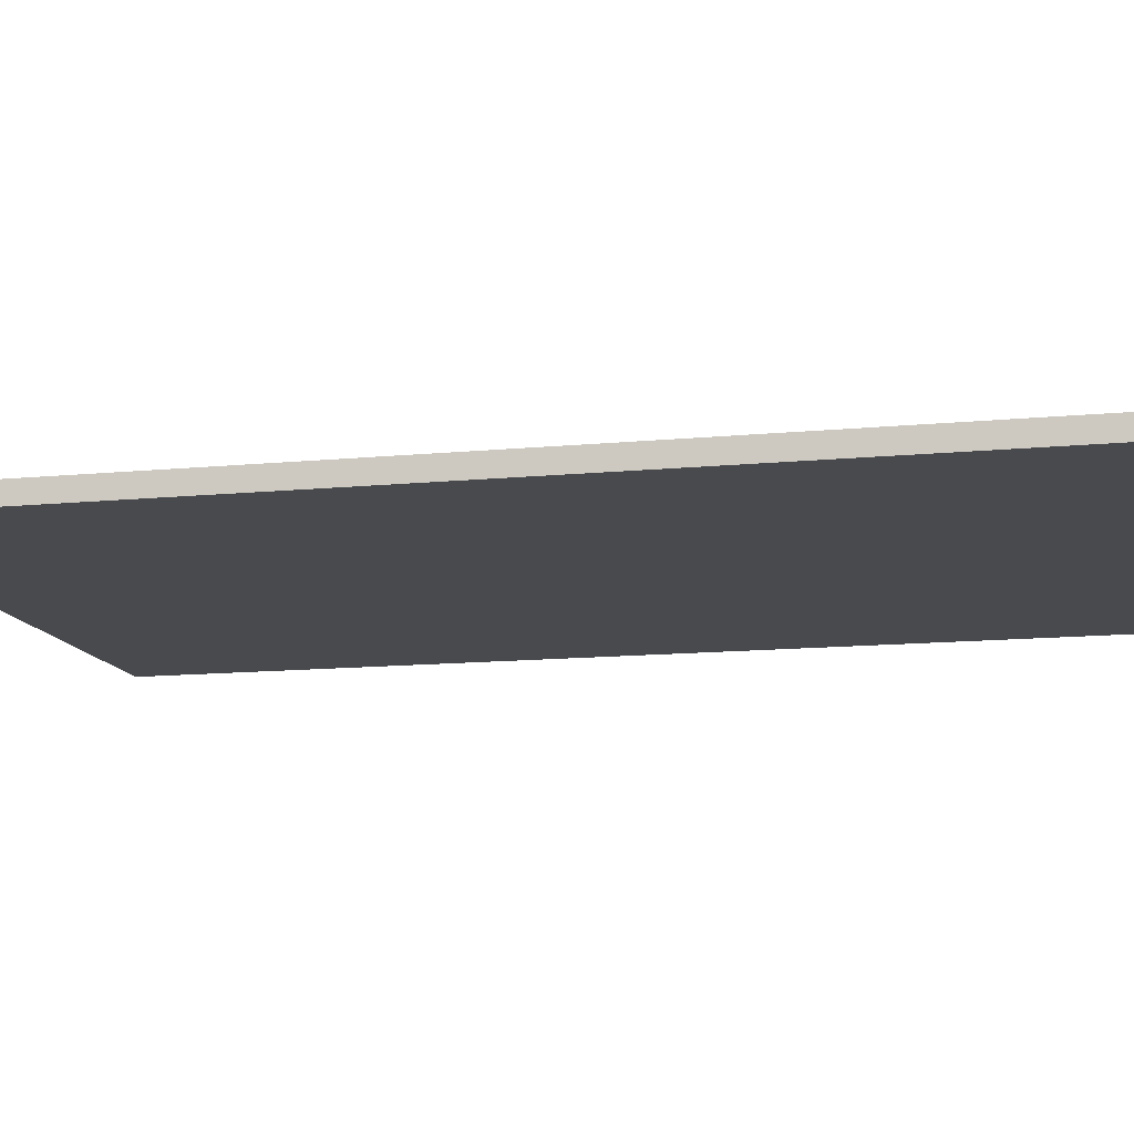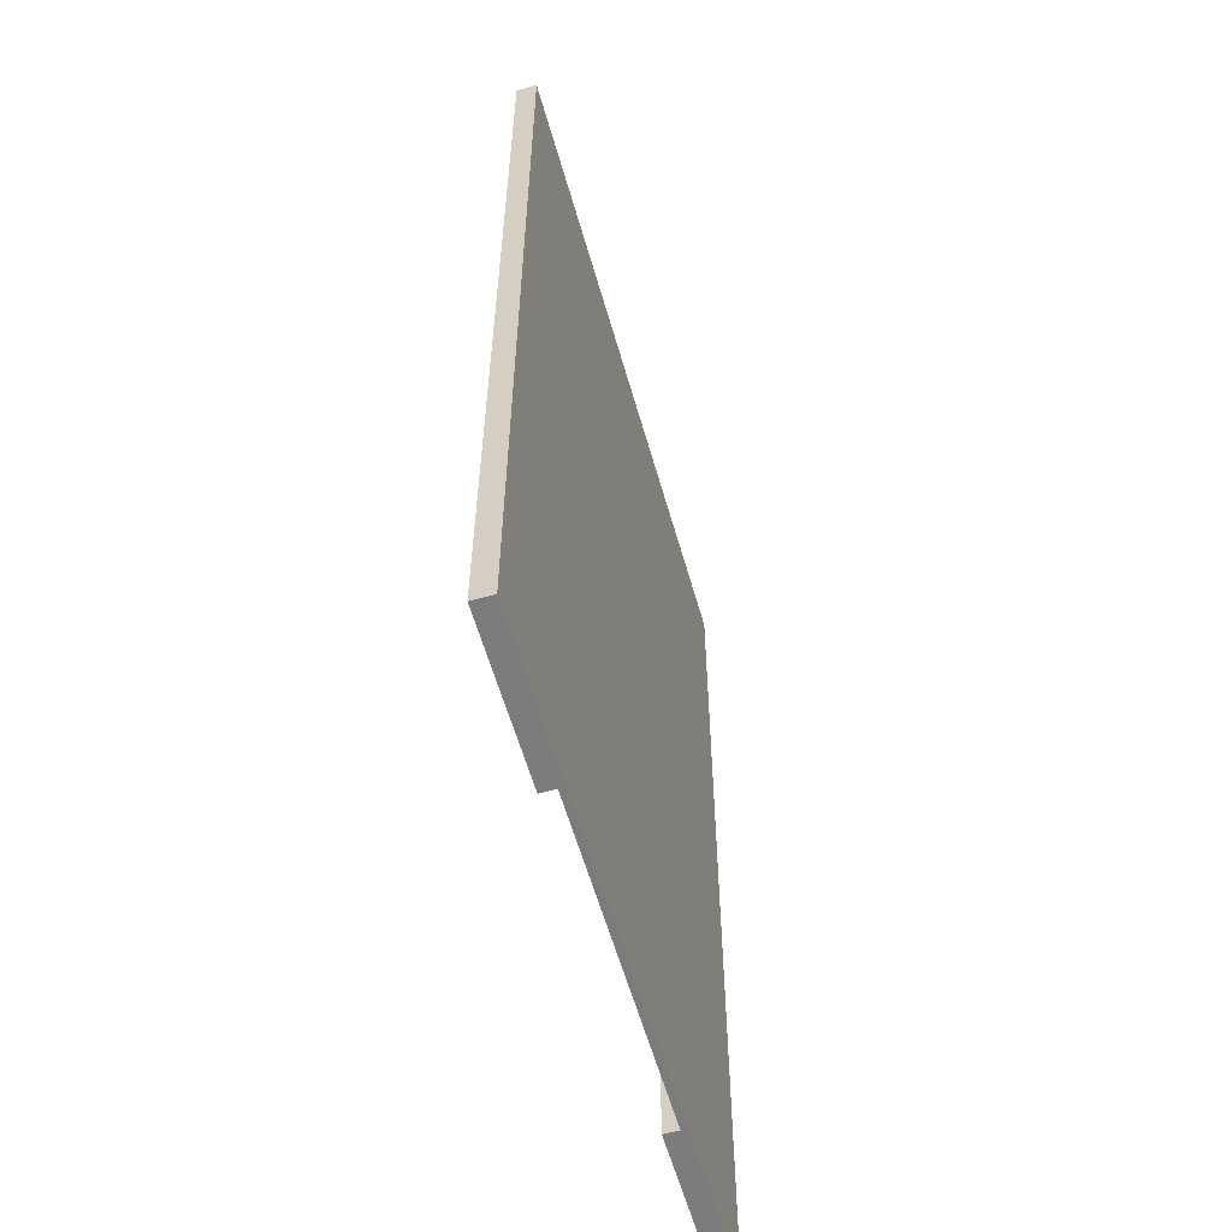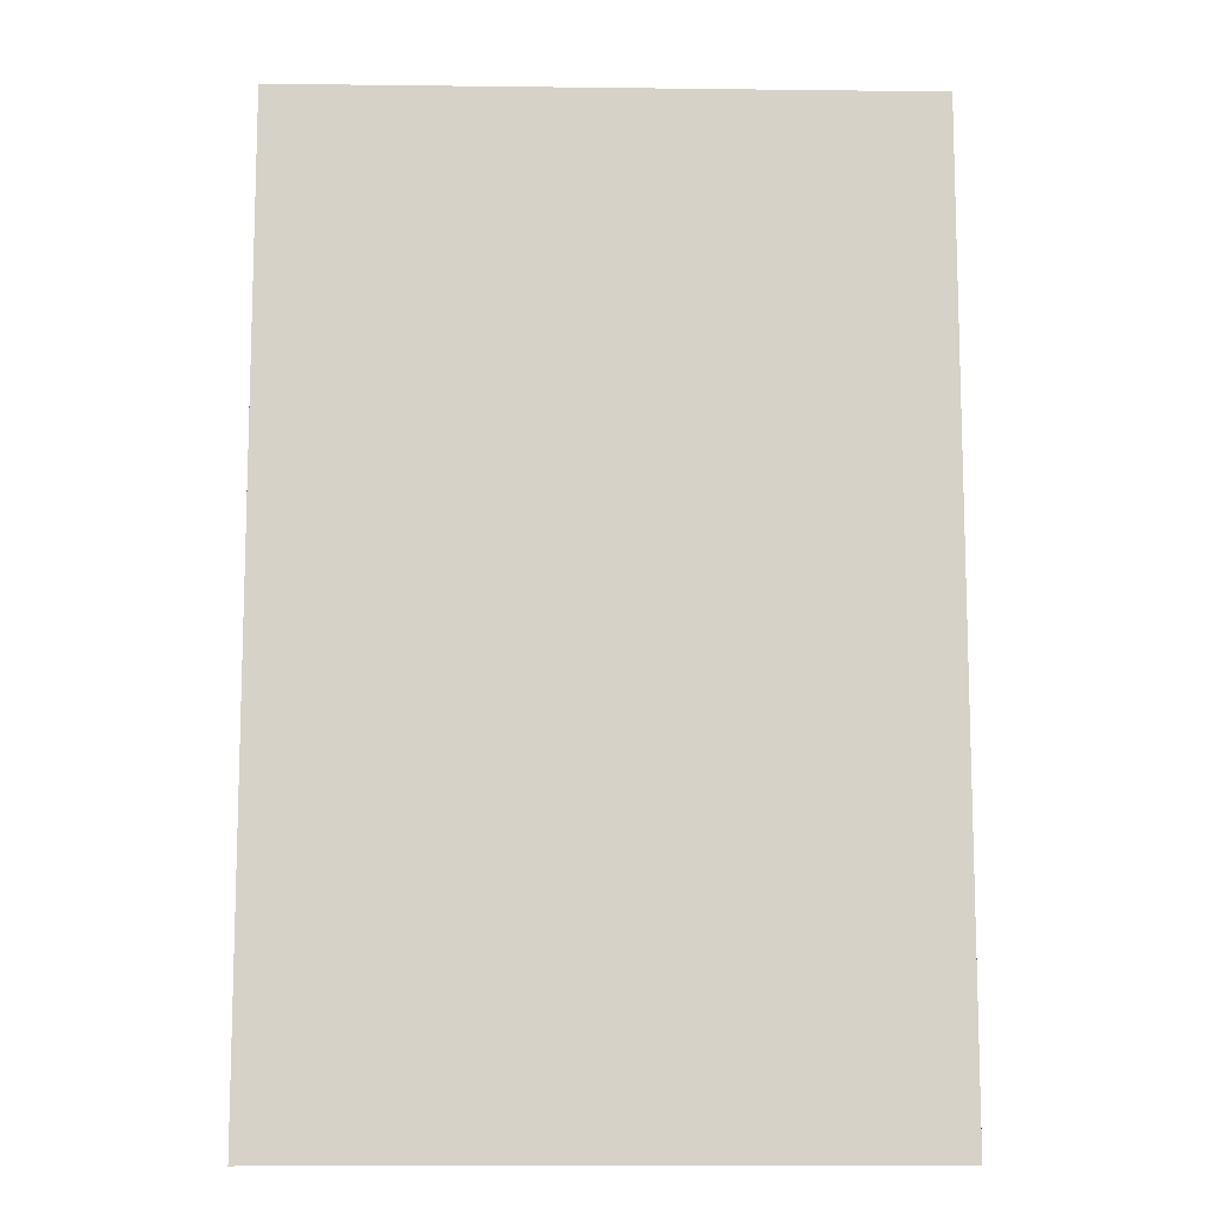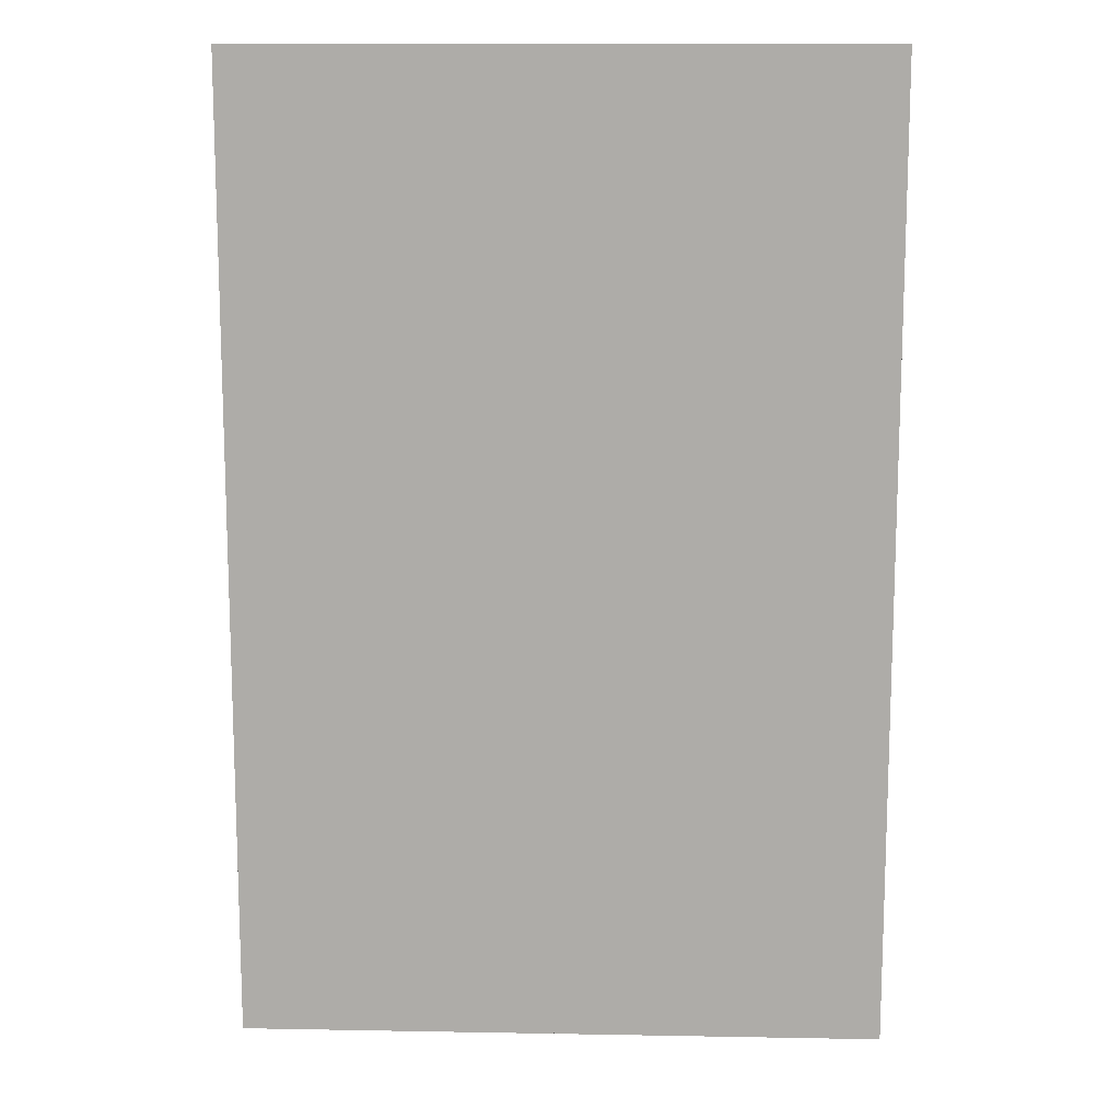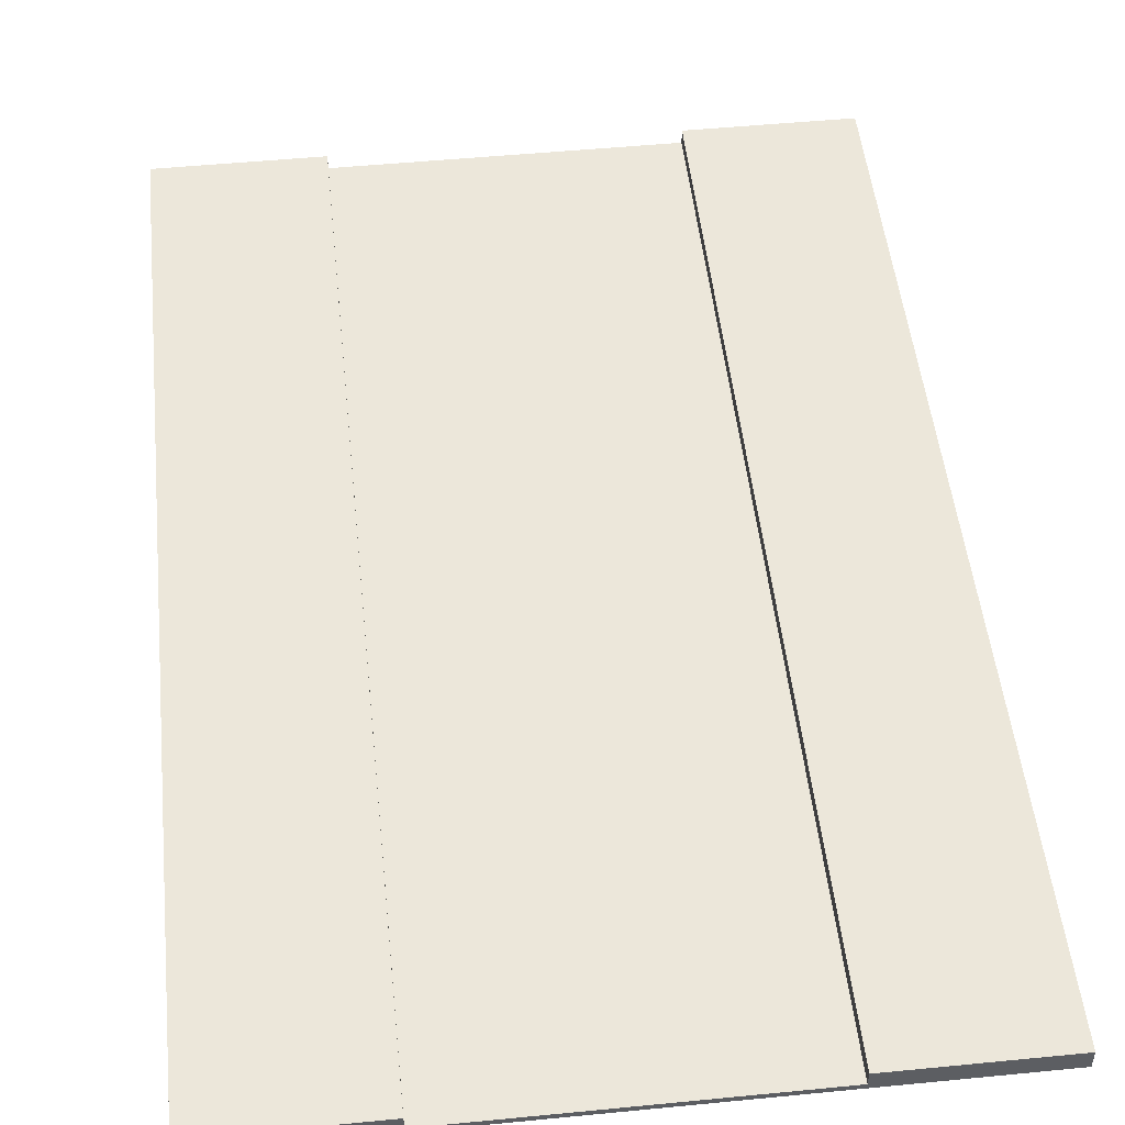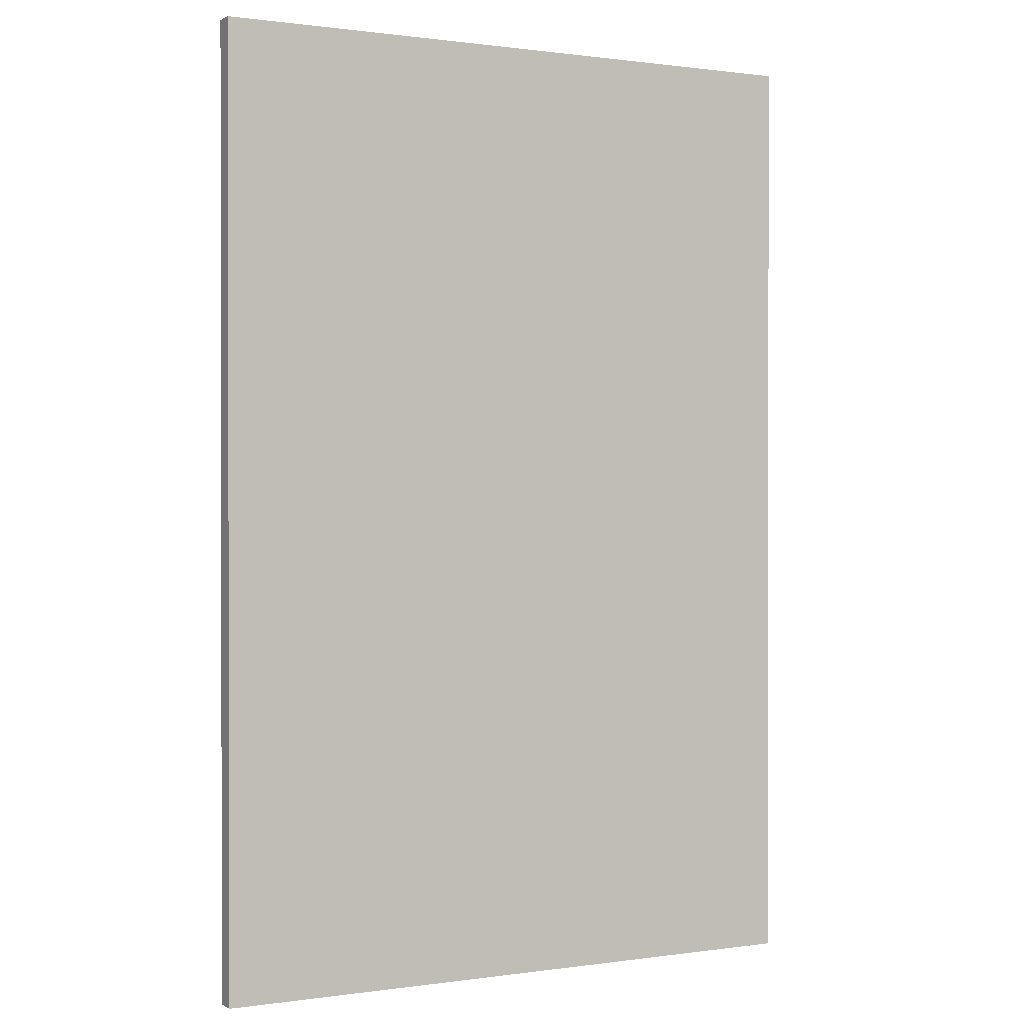
<metadata>
{"format":"obj","ext":"obj","renderer":"f3d","projection":"perspective","resolution":1024,"background":"white","views":[{"elev":-12.8,"azim":102.7,"up":"+Y"},{"elev":-58.8,"azim":-74.2,"up":"+Z"},{"elev":-11.1,"azim":-1.7,"up":"+Z"},{"elev":12.7,"azim":2.4,"up":"+Z"},{"elev":50.5,"azim":173.9,"up":"+Y"},{"elev":0.6,"azim":-28.2,"up":"+Z"}]}
</metadata>
<code>
o Cube_Cube.001
v -11.73 0.1192 61.14
v -11.73 0.5436 61.14
v -11.73 0.1192 -9.595
v -11.73 0.5436 -9.595
v -23.32 0.1192 61.14
v -23.32 0.1192 -9.595
v -11.73 1.6 61.14
v -11.73 1.6 -9.595
v -23.32 1.6 61.14
v -23.32 1.6 -9.595
v 11.73 0.1192 61.14
v 11.73 0.5436 61.14
v 11.73 0.1192 -9.595
v 11.73 0.5436 -9.595
v -0.4095 0.1192 -9.595
v -0.4095 0.5436 -9.595
v -0.4095 0.1192 61.14
v -0.4095 0.5436 61.14
v 23.32 0.1192 61.14
v 23.32 0.1192 -9.595
v 11.73 1.6 61.14
v 11.73 1.6 -9.595
v 23.32 1.6 61.14
v 23.32 1.6 -9.595
f 2 4 8 7
f 17 18 2 1
f 16 4 2 18
f 3 15 17 1
f 3 4 16 15
f 3 1 5 6
f 2 7 9 5 1
f 5 9 10 6
f 7 8 10 9
f 6 10 8 4 3
f 12 21 22 14
f 18 16 15 17
f 17 11 12 18
f 16 18 12 14
f 13 11 17 15
f 13 15 16 14
f 13 20 19 11
f 12 11 19 23 21
f 19 20 24 23
f 21 23 24 22
f 20 13 14 22 24

</code>
